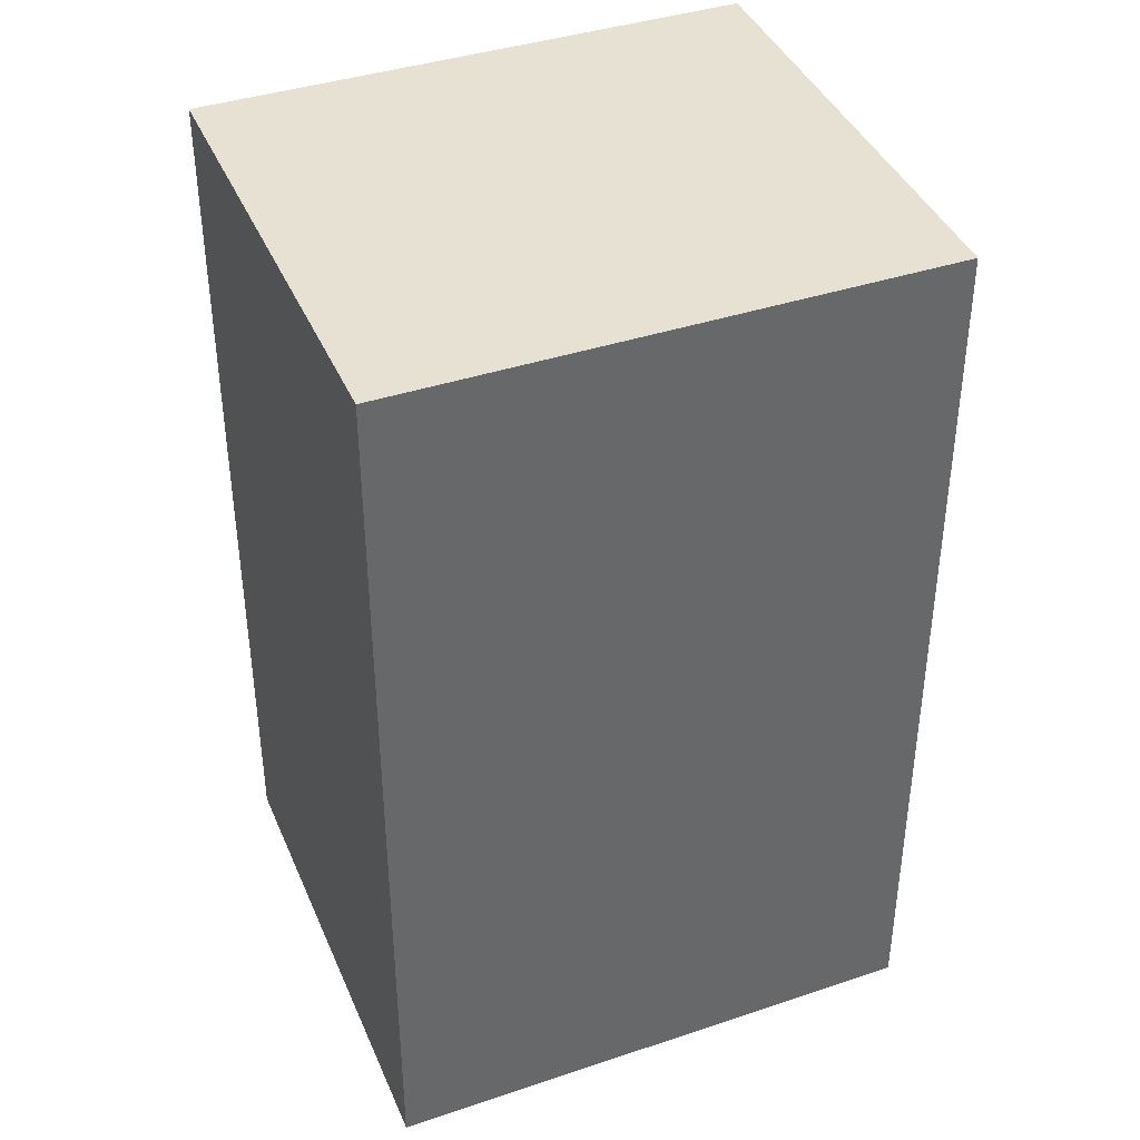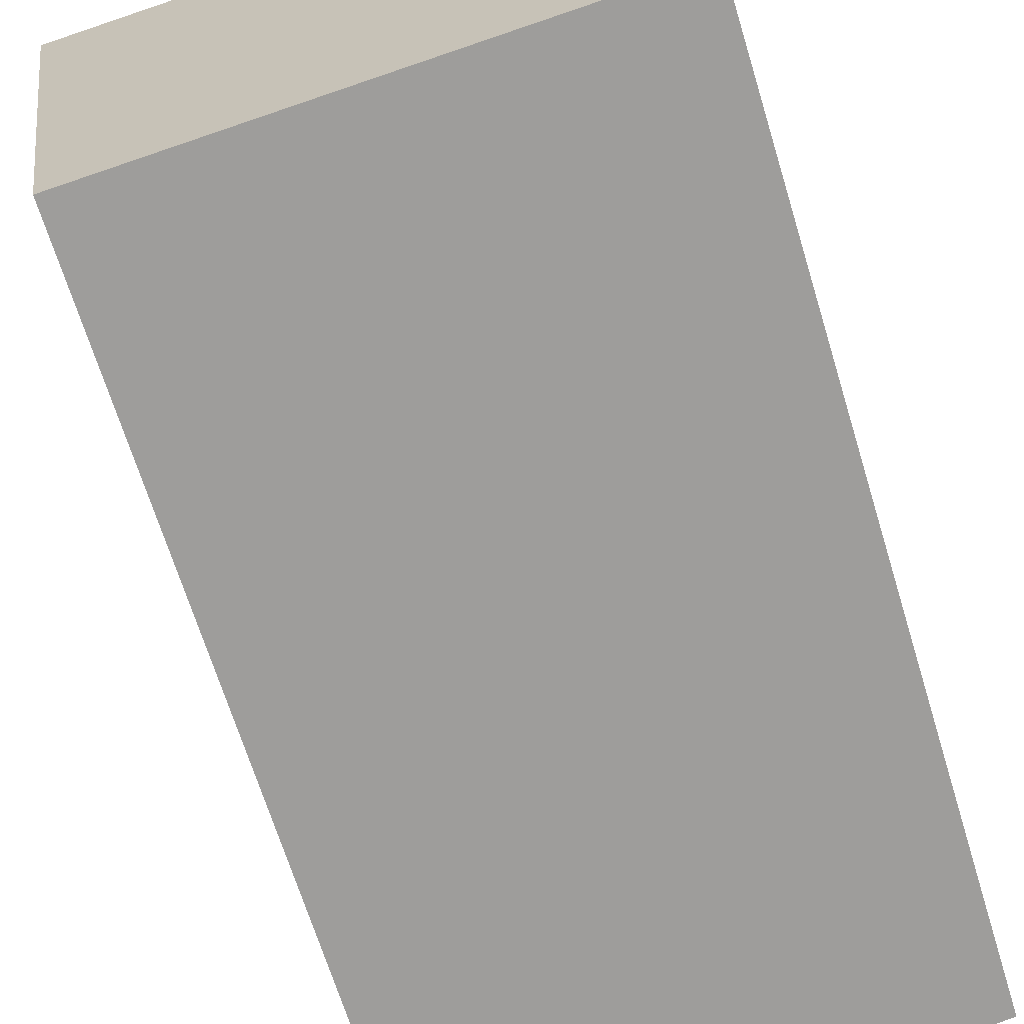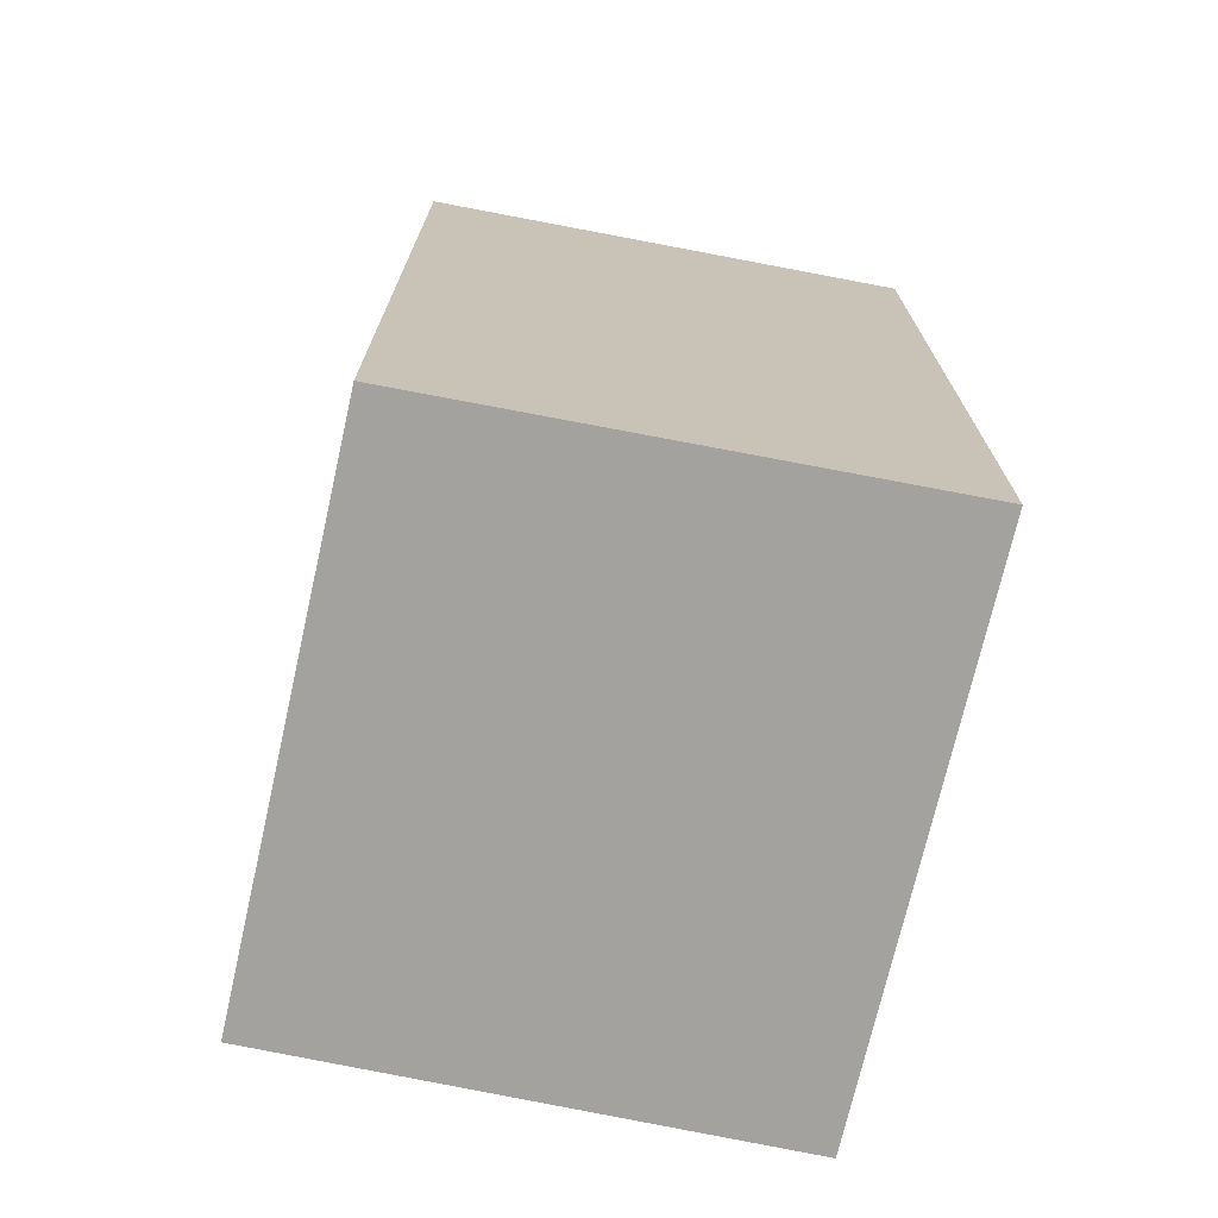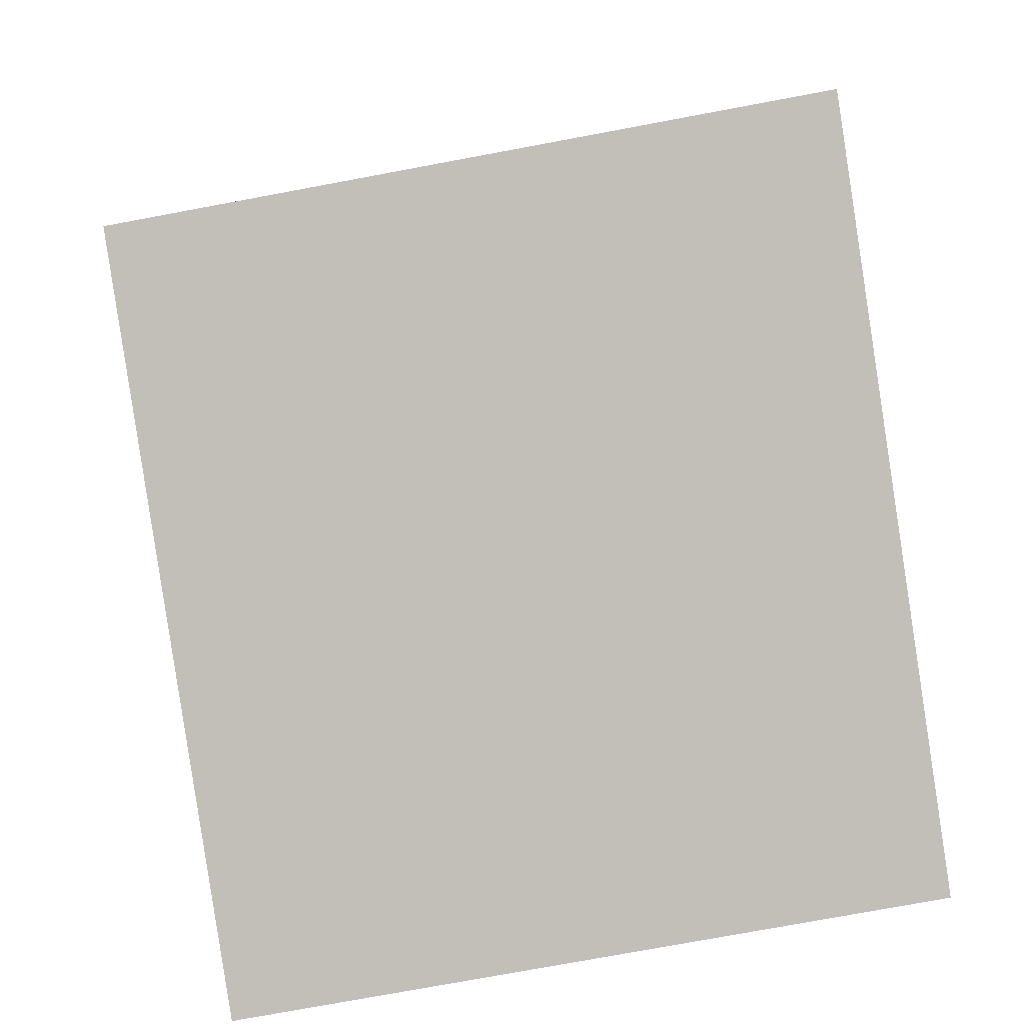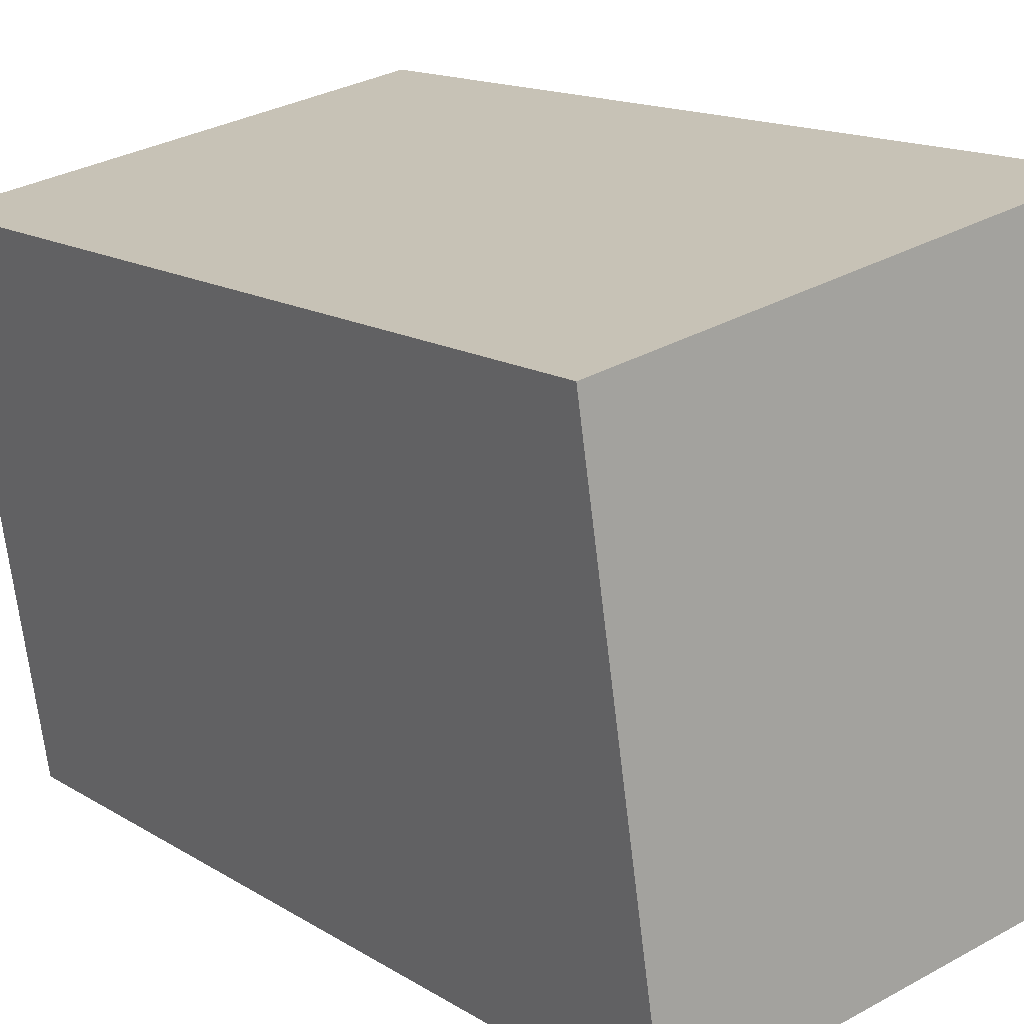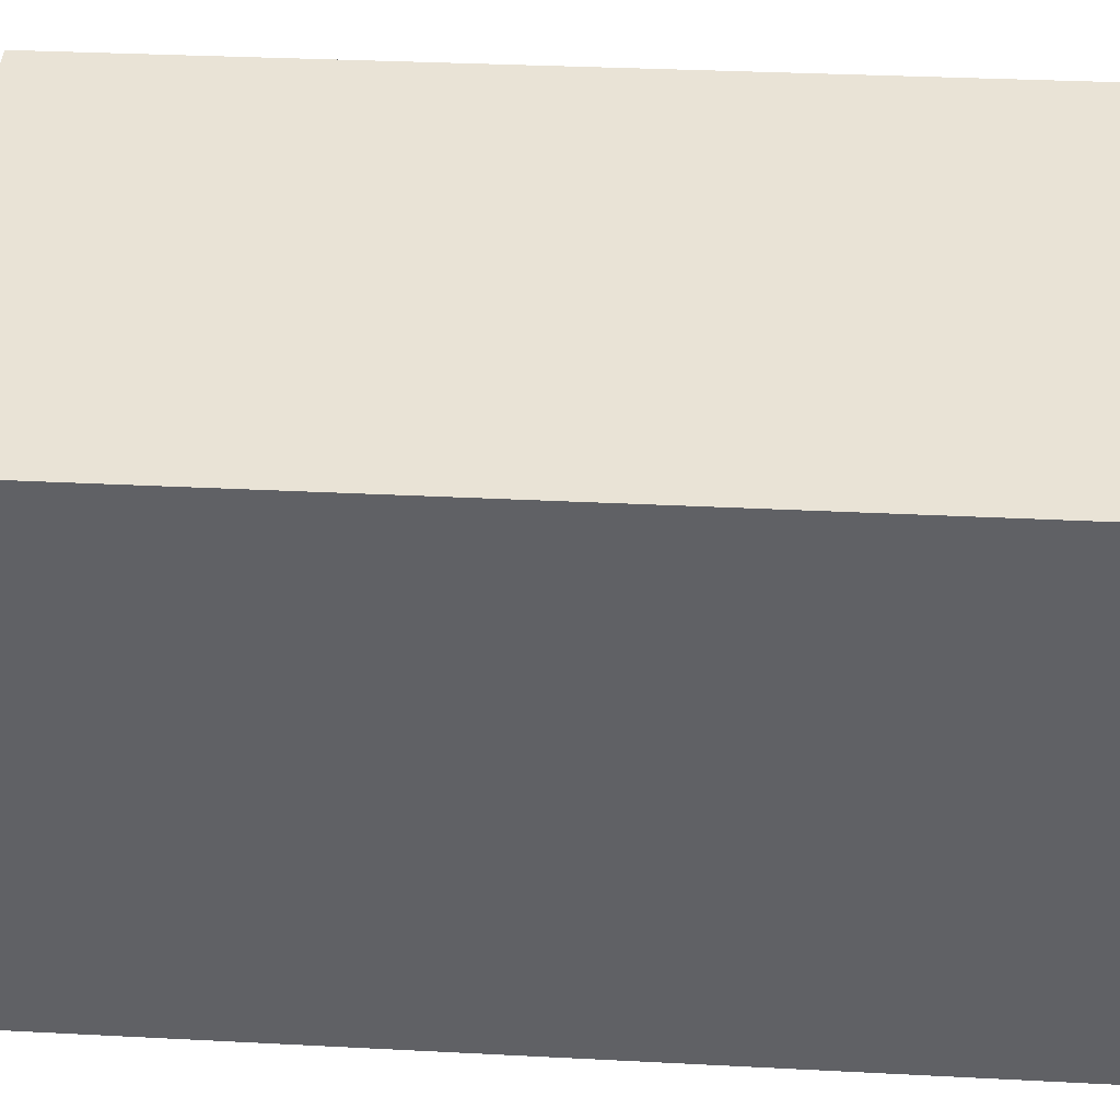
<metadata>
{"format":"obj","ext":"obj","renderer":"f3d","projection":"perspective","resolution":1024,"background":"white","views":[{"elev":39.5,"azim":-121.2,"up":"+Y"},{"elev":-67.5,"azim":17.0,"up":"+Z"},{"elev":-72.6,"azim":-21.4,"up":"+Y"},{"elev":4.1,"azim":-1.8,"up":"+Z"},{"elev":14.7,"azim":-37.3,"up":"+Z"},{"elev":31.9,"azim":-85.8,"up":"+Z"}]}
</metadata>
<code>
v  0 3.785 2.318e-16
v  2.447 3.785 -1.951
v  0.349 3.785 -2.301
v  2.094 3.785 0.393
v  0.349 1.409e-16 -2.301
v  0 0 0
v  2.094 -2.406e-17 0.393
v  2.447 1.195e-16 -1.951
g defaultobject
f 1 2 3
f 2 1 4
f 5 1 3
f 1 5 6
f 6 4 1
f 4 6 7
f 7 2 4
f 2 7 8
f 8 3 2
f 3 8 5
f 8 6 5
f 6 8 7

</code>
